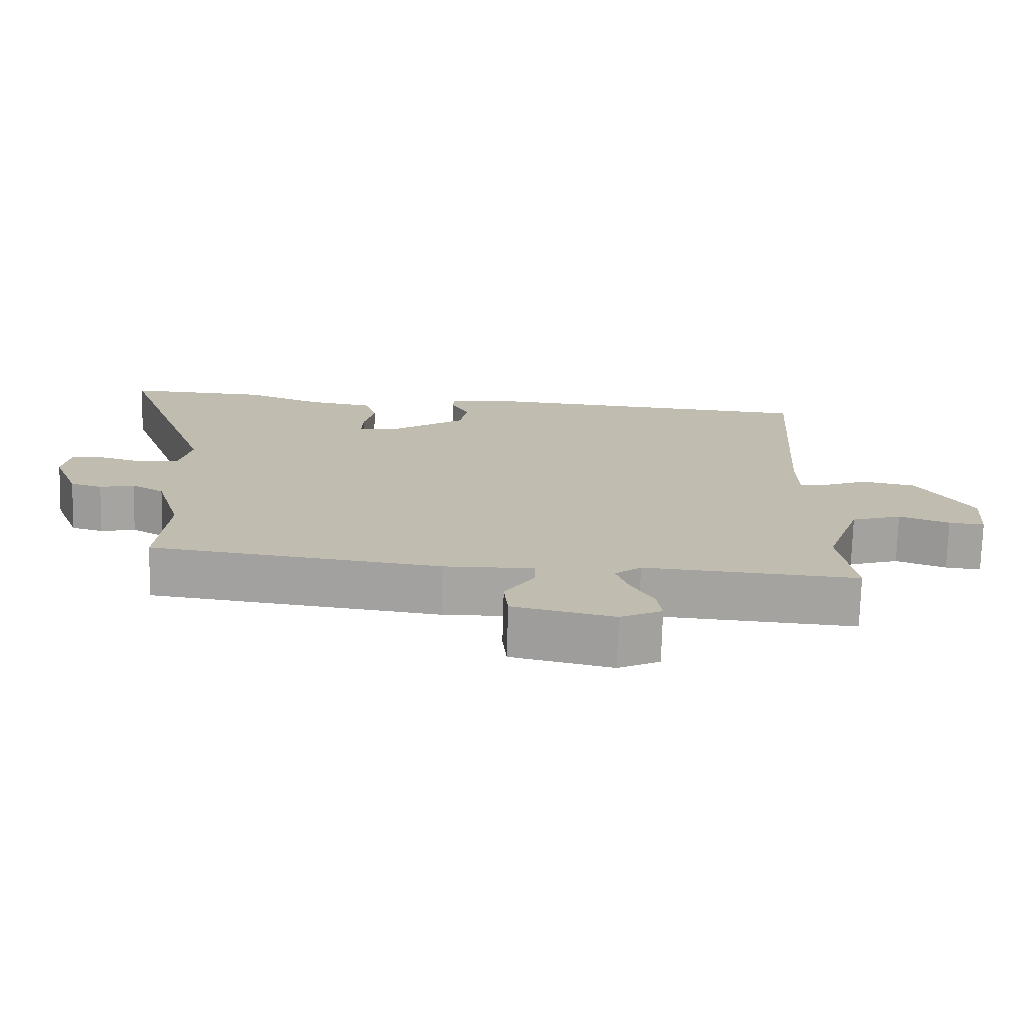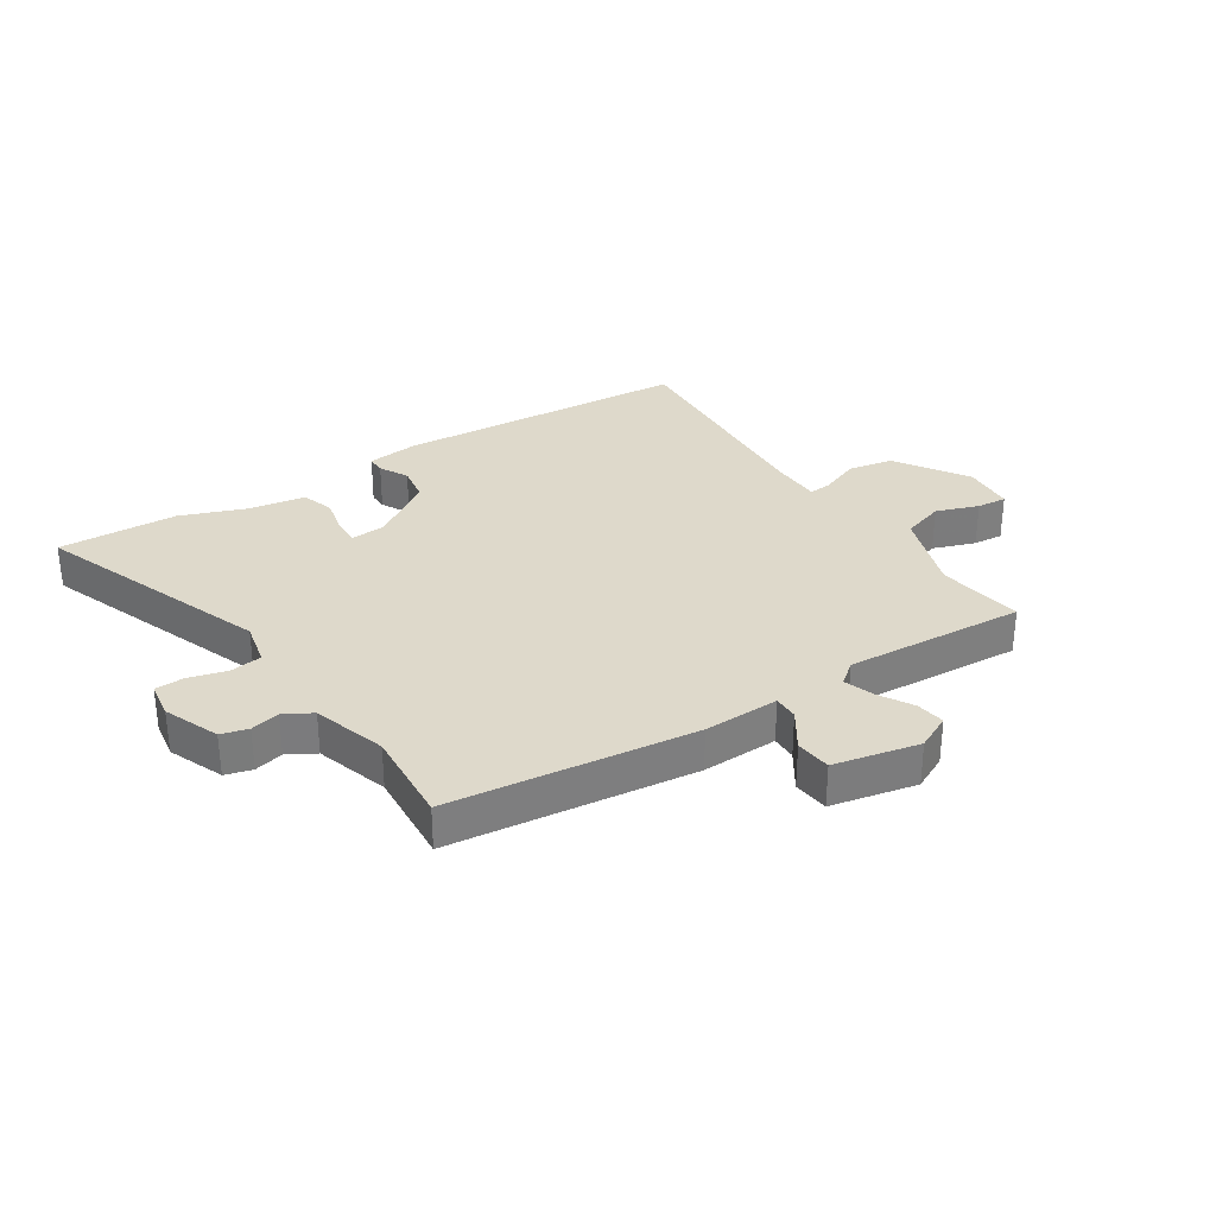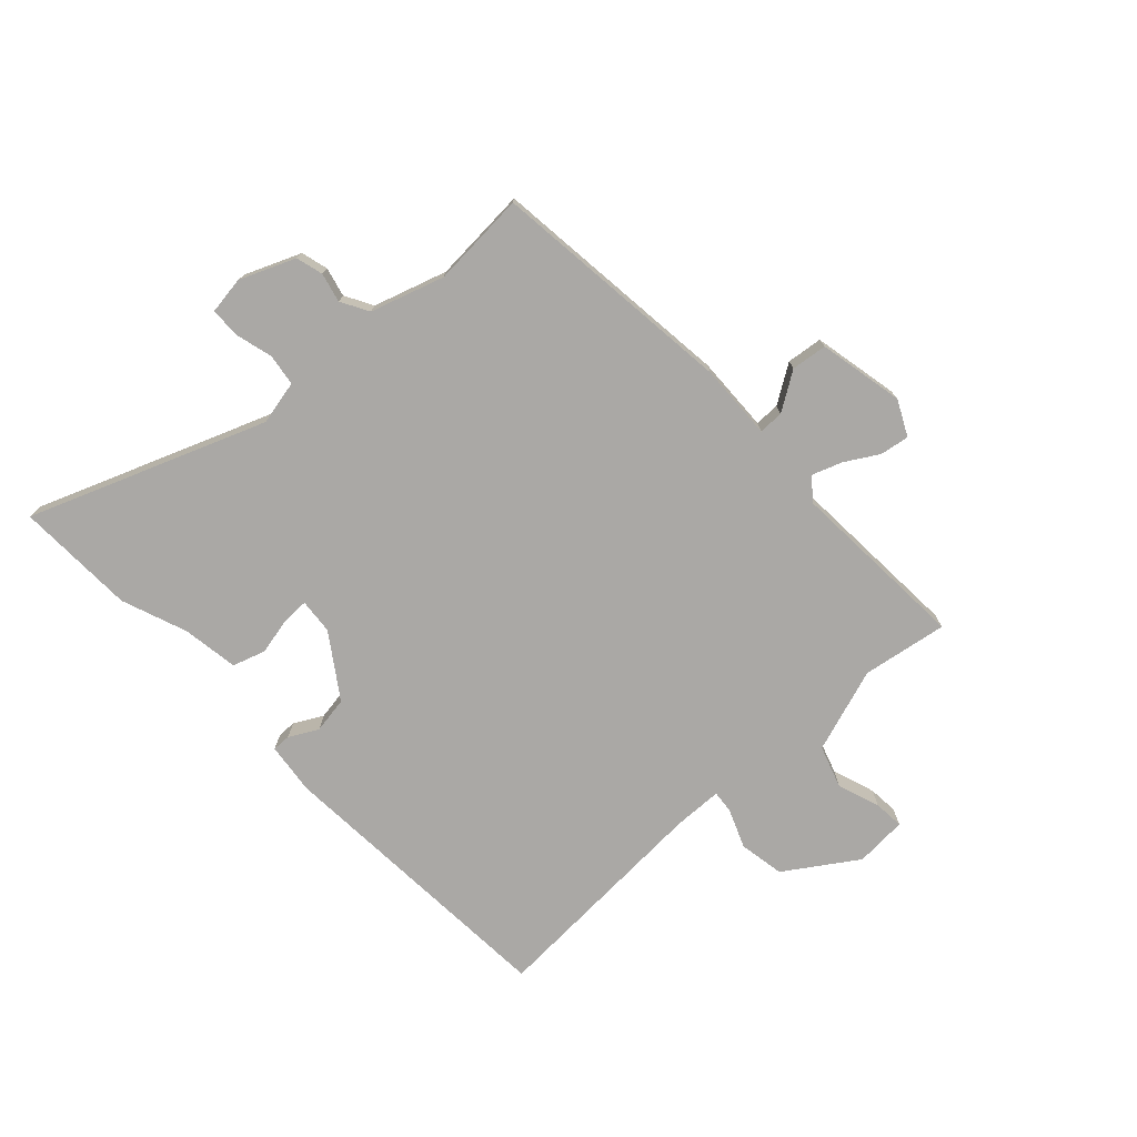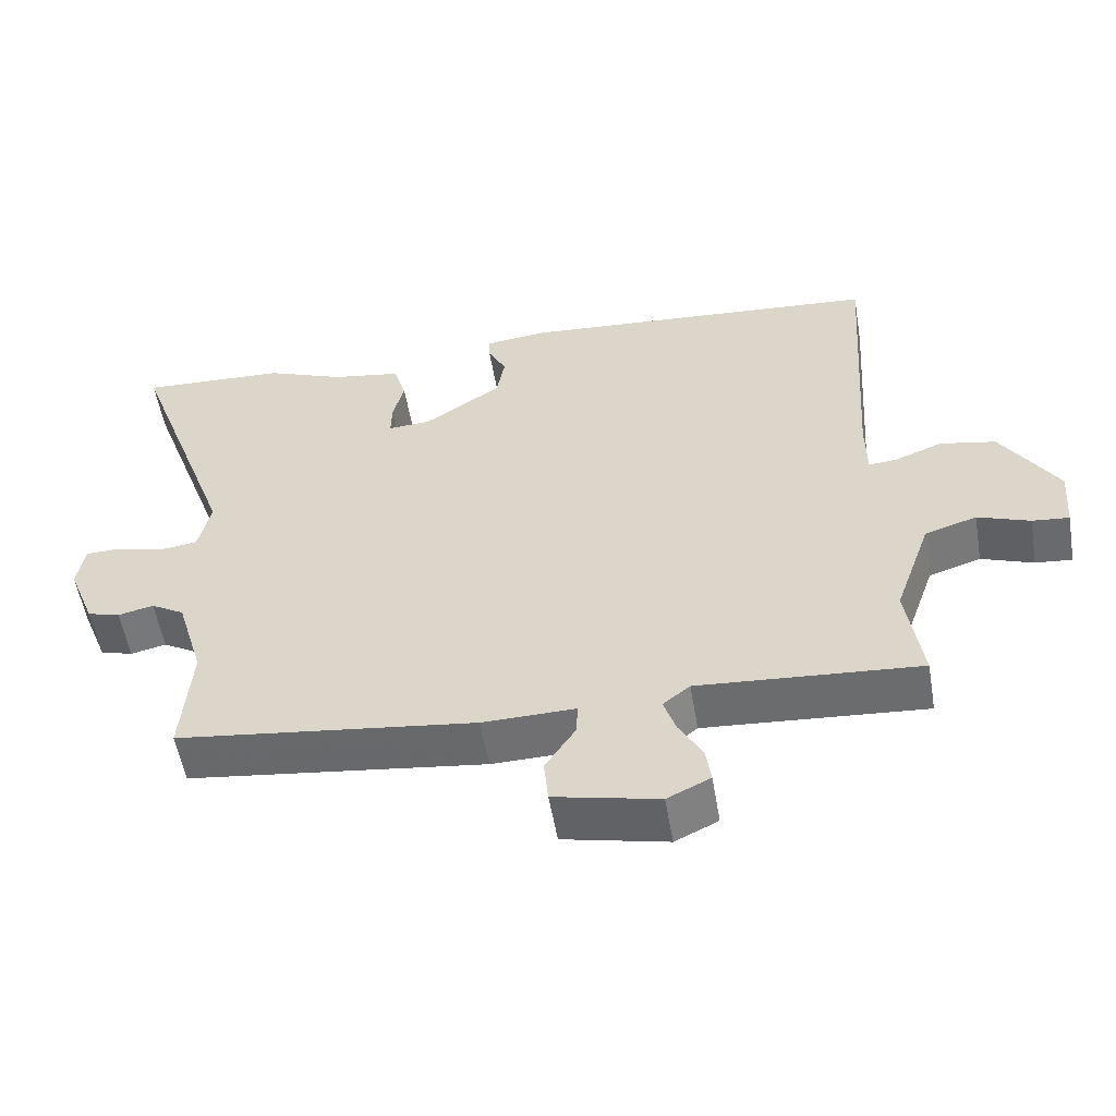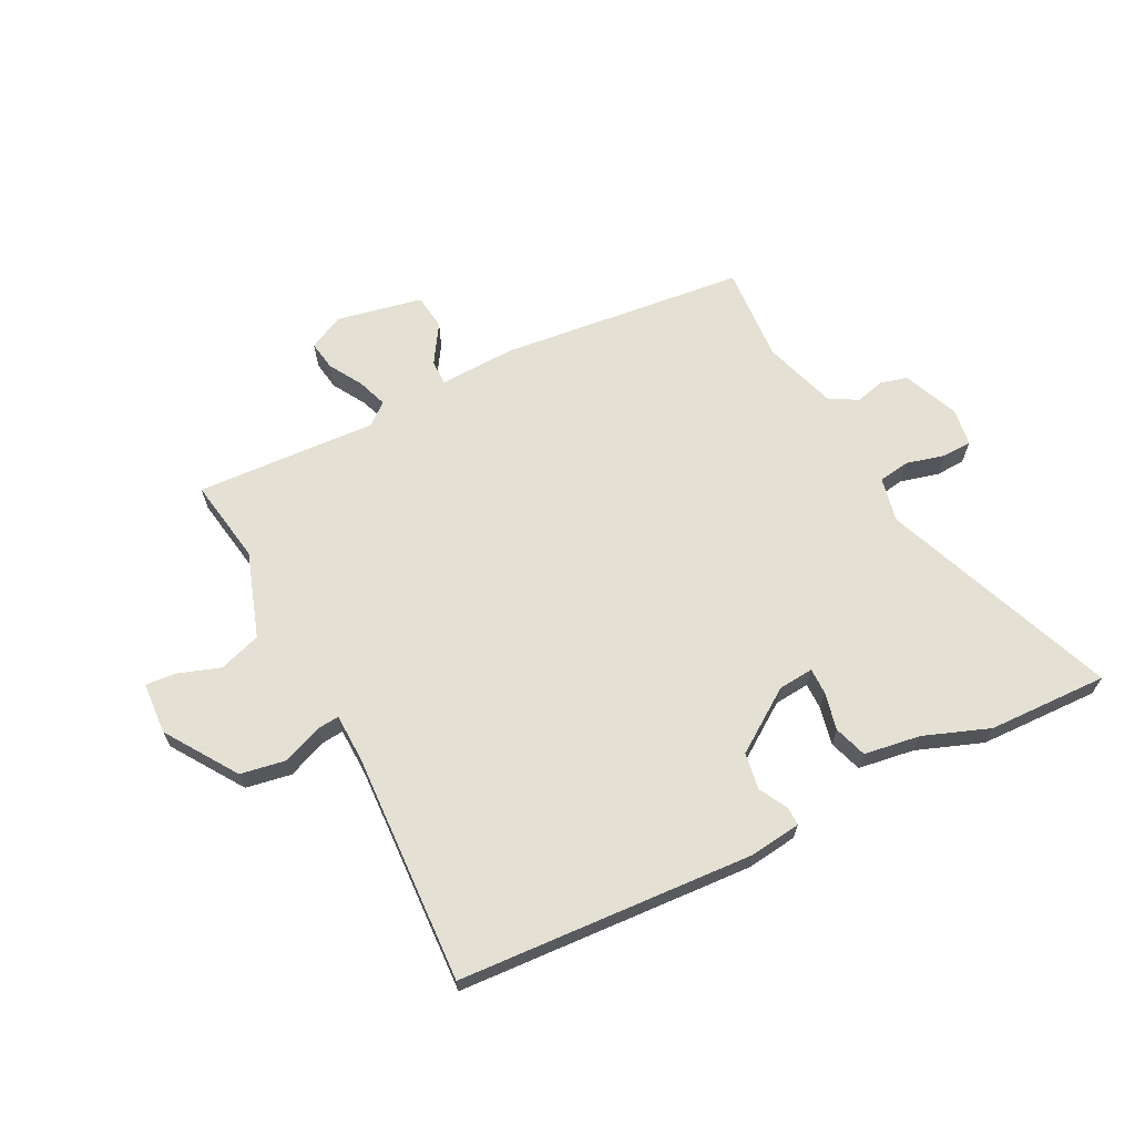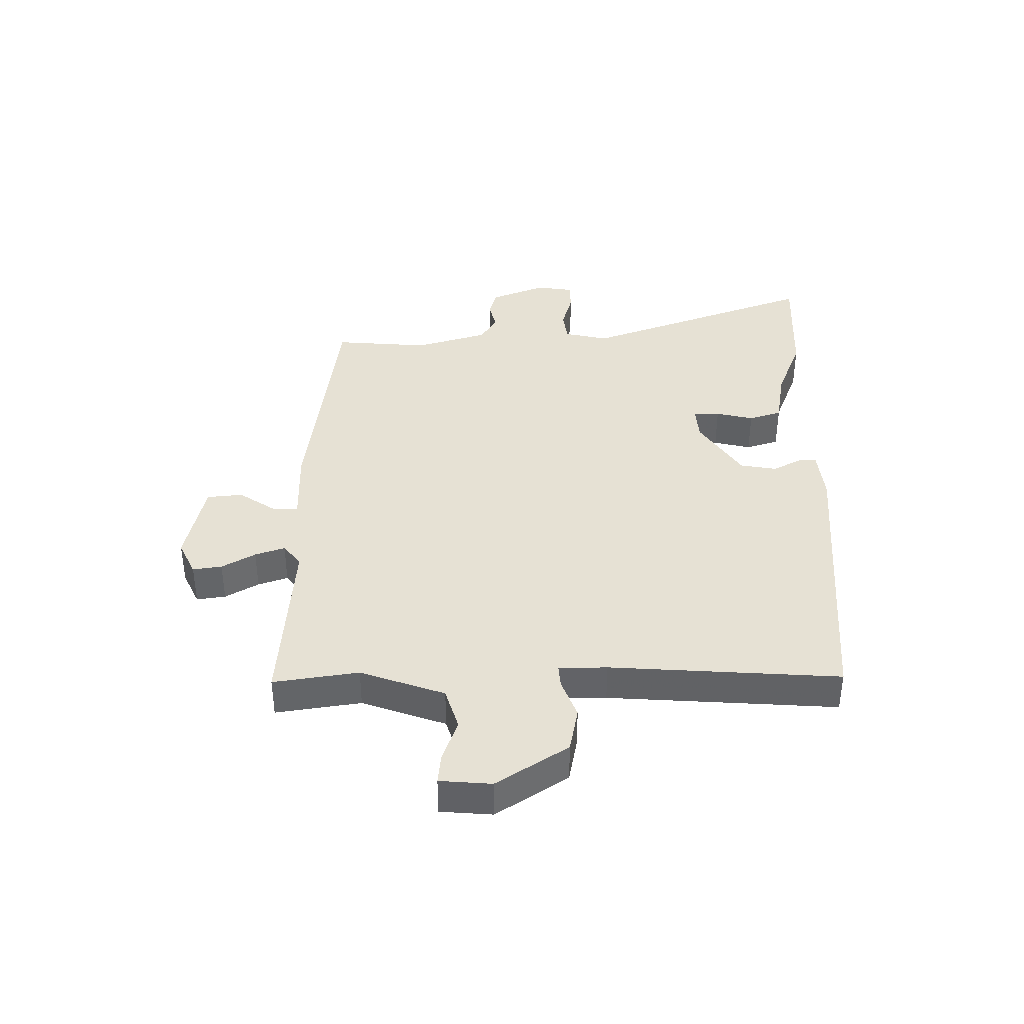
<metadata>
{"format":"obj","ext":"obj","renderer":"f3d","projection":"perspective","resolution":1024,"background":"white","views":[{"elev":-73.6,"azim":178.5,"up":"+Z"},{"elev":31.7,"azim":146.5,"up":"+Y"},{"elev":-75.1,"azim":132.0,"up":"+Y"},{"elev":-54.8,"azim":-170.3,"up":"+Z"},{"elev":66.2,"azim":-28.0,"up":"+Y"},{"elev":39.1,"azim":-90.6,"up":"+Y"}]}
</metadata>
<code>
v -0.489 0.07 0.458
v 0.005 0.07 0.498
v 0.091 0.07 0.489
v 0.091 0.07 0.458
v 0.066 0.07 0.41
v 0.077 0.07 0.349
v 0.182 0.07 0.28
v 0.241 0.07 0.276
v 0.24 0.07 0.32
v 0.225 0.07 0.383
v 0.242 0.07 0.438
v 0.336 0.07 0.454
v 0.445 0.07 0.497
v 0.645 0.07 0.507
v 0.501 0.07 0.113
v 0.518 0.07 0.039
v 0.571 0.07 0.032
v 0.635 0.07 0.05
v 0.684 0.07 0.049
v 0.694 0.07 -0.013
v 0.657 0.07 -0.106
v 0.612 0.07 -0.119
v 0.563 0.07 -0.108
v 0.517 0.07 -0.135
v 0.48 0.07 -0.258
v 0.493 0.07 -0.418
v 0.083 0.07 -0.471
v -0.044 0.07 -0.469
v -0.043 0.07 -0.511
v -0.001 0.07 -0.574
v -0.007 0.07 -0.634
v -0.15 0.07 -0.666
v -0.209 0.07 -0.638
v -0.202 0.07 -0.589
v -0.17 0.07 -0.533
v -0.153 0.07 -0.483
v -0.19 0.07 -0.454
v -0.492 0.07 -0.477
v -0.471 0.07 -0.334
v -0.521 0.07 -0.193
v -0.592 0.07 -0.171
v -0.663 0.07 -0.197
v -0.713 0.07 -0.202
v -0.72 0.07 -0.115
v -0.643 0.07 0.005
v -0.567 0.07 0.02
v -0.502 0.07 -0.005
v -0.464 0.07 -0.008
v -0.463 0.07 0.073
v -0.489 0 0.458
v 0.005 0 0.498
v 0.091 0 0.489
v 0.091 0 0.458
v 0.066 0 0.41
v 0.077 0 0.349
v 0.182 0 0.28
v 0.241 0 0.276
v 0.24 0 0.32
v 0.225 0 0.383
v 0.242 0 0.438
v 0.336 0 0.454
v 0.445 0 0.497
v 0.645 0 0.507
v 0.501 0 0.113
v 0.518 0 0.039
v 0.571 0 0.032
v 0.635 0 0.05
v 0.684 0 0.049
v 0.694 0 -0.013
v 0.657 0 -0.106
v 0.612 0 -0.119
v 0.563 0 -0.108
v 0.517 0 -0.135
v 0.48 0 -0.258
v 0.493 0 -0.418
v 0.083 0 -0.471
v -0.044 0 -0.469
v -0.043 0 -0.511
v -0.001 0 -0.574
v -0.007 0 -0.634
v -0.15 0 -0.666
v -0.209 0 -0.638
v -0.202 0 -0.589
v -0.17 0 -0.533
v -0.153 0 -0.483
v -0.19 0 -0.454
v -0.492 0 -0.477
v -0.471 0 -0.334
v -0.521 0 -0.193
v -0.592 0 -0.171
v -0.663 0 -0.197
v -0.713 0 -0.202
v -0.72 0 -0.115
v -0.643 0 0.005
v -0.567 0 0.02
v -0.502 0 -0.005
v -0.464 0 -0.008
v -0.463 0 0.073
f 45 46 47
f 44 45 47
f 43 44 47
f 42 43 47
f 41 42 47
f 40 41 47 48
f 39 40 48
f 37 38 39
f 37 39 48
f 36 37 48 49
f 33 34 35
f 32 33 35
f 31 32 35
f 30 31 35
f 29 30 35
f 28 29 35 36
f 25 26 27 28
f 36 49 1
f 28 36 1
f 25 28 1
f 24 25 1
f 21 22 23
f 20 21 23
f 19 20 23
f 18 19 23
f 17 18 23
f 16 17 23 24
f 12 13 14 15
f 15 16 24
f 12 15 24
f 11 12 24
f 10 11 24
f 9 10 24
f 3 4 5
f 2 3 5
f 1 2 5
f 1 5 6
f 24 1 6 7
f 8 9 24
f 7 8 24
f 96 95 94
f 96 94 93
f 96 93 92
f 96 92 91
f 96 91 90
f 97 96 90 89
f 97 89 88
f 88 87 86
f 97 88 86
f 98 97 86 85
f 84 83 82
f 84 82 81
f 84 81 80
f 84 80 79
f 84 79 78
f 85 84 78 77
f 77 76 75 74
f 50 98 85
f 50 85 77
f 50 77 74
f 50 74 73
f 72 71 70
f 72 70 69
f 72 69 68
f 72 68 67
f 72 67 66
f 73 72 66 65
f 64 63 62 61
f 73 65 64
f 73 64 61
f 73 61 60
f 73 60 59
f 73 59 58
f 54 53 52
f 54 52 51
f 54 51 50
f 55 54 50
f 56 55 50 73
f 73 58 57
f 73 57 56
f 1 50 51 2
f 2 51 52 3
f 3 52 53 4
f 4 53 54 5
f 5 54 55 6
f 6 55 56 7
f 7 56 57 8
f 8 57 58 9
f 9 58 59 10
f 10 59 60 11
f 11 60 61 12
f 12 61 62 13
f 13 62 63 14
f 14 63 64 15
f 15 64 65 16
f 16 65 66 17
f 17 66 67 18
f 18 67 68 19
f 19 68 69 20
f 20 69 70 21
f 21 70 71 22
f 22 71 72 23
f 23 72 73 24
f 24 73 74 25
f 25 74 75 26
f 26 75 76 27
f 27 76 77 28
f 28 77 78 29
f 29 78 79 30
f 30 79 80 31
f 31 80 81 32
f 32 81 82 33
f 33 82 83 34
f 34 83 84 35
f 35 84 85 36
f 36 85 86 37
f 37 86 87 38
f 38 87 88 39
f 39 88 89 40
f 40 89 90 41
f 41 90 91 42
f 42 91 92 43
f 43 92 93 44
f 44 93 94 45
f 45 94 95 46
f 46 95 96 47
f 47 96 97 48
f 48 97 98 49
f 49 98 50 1

</code>
